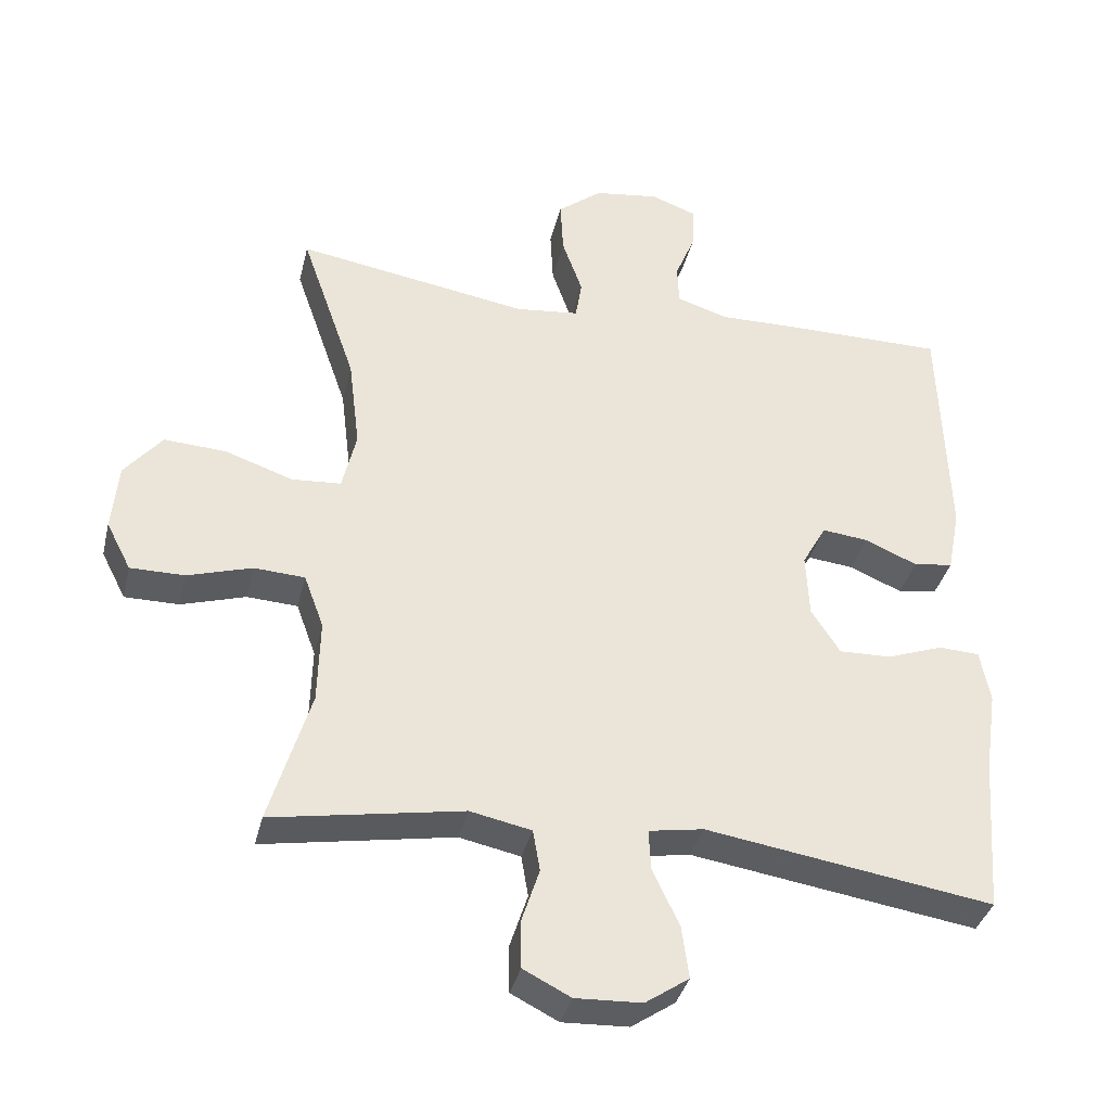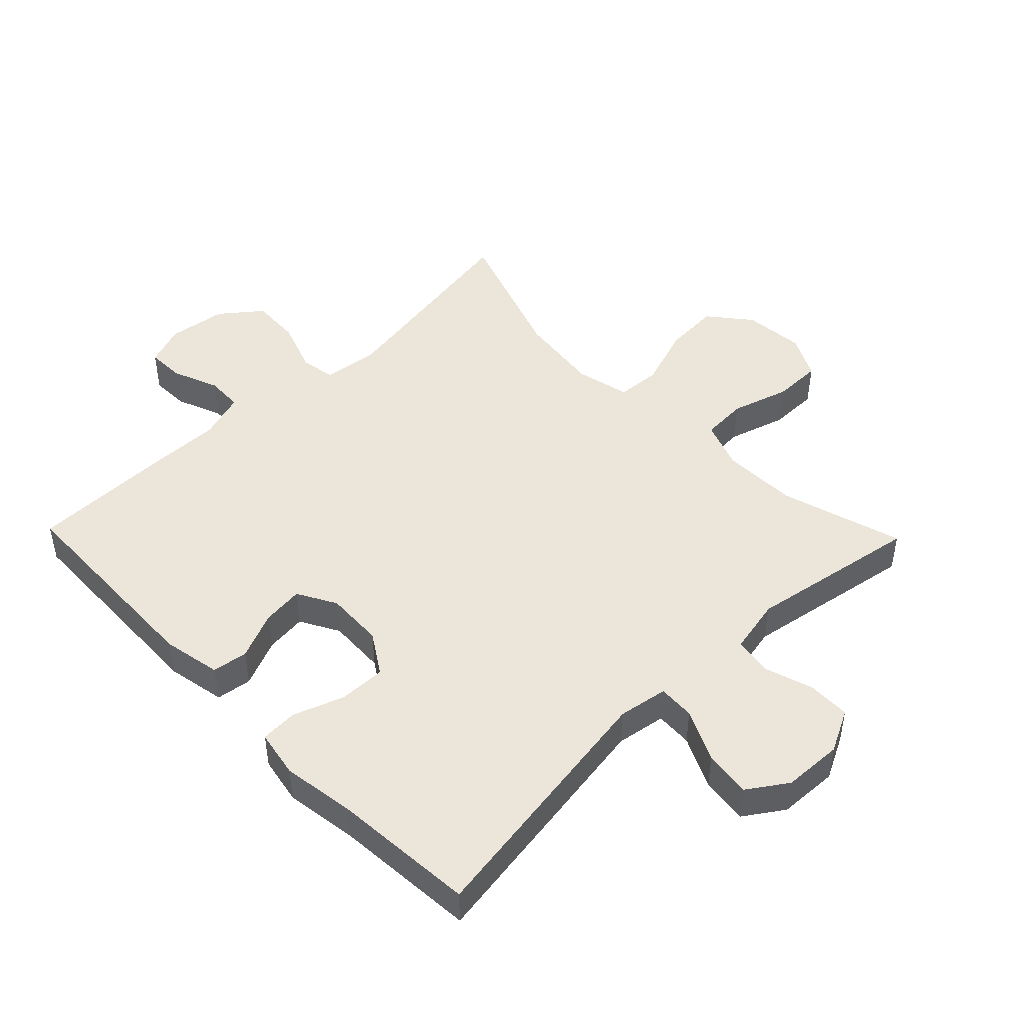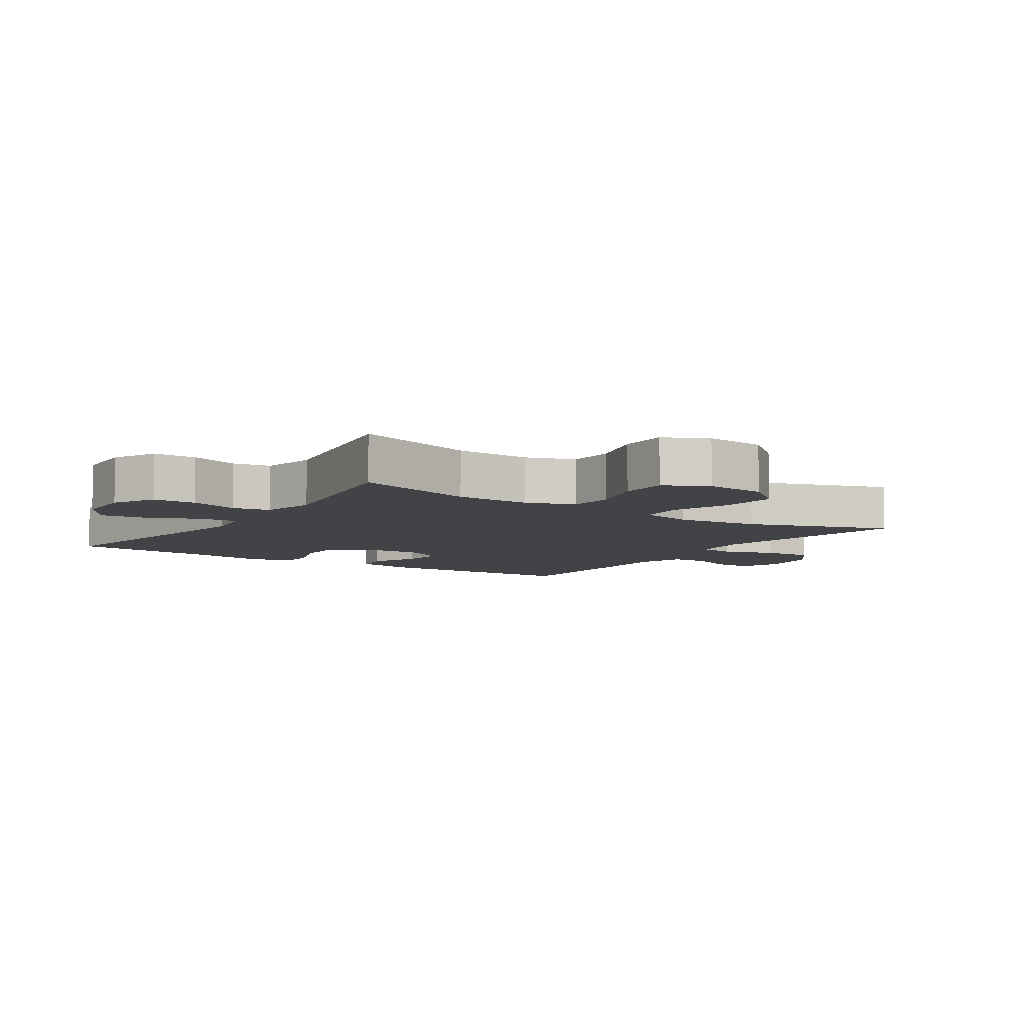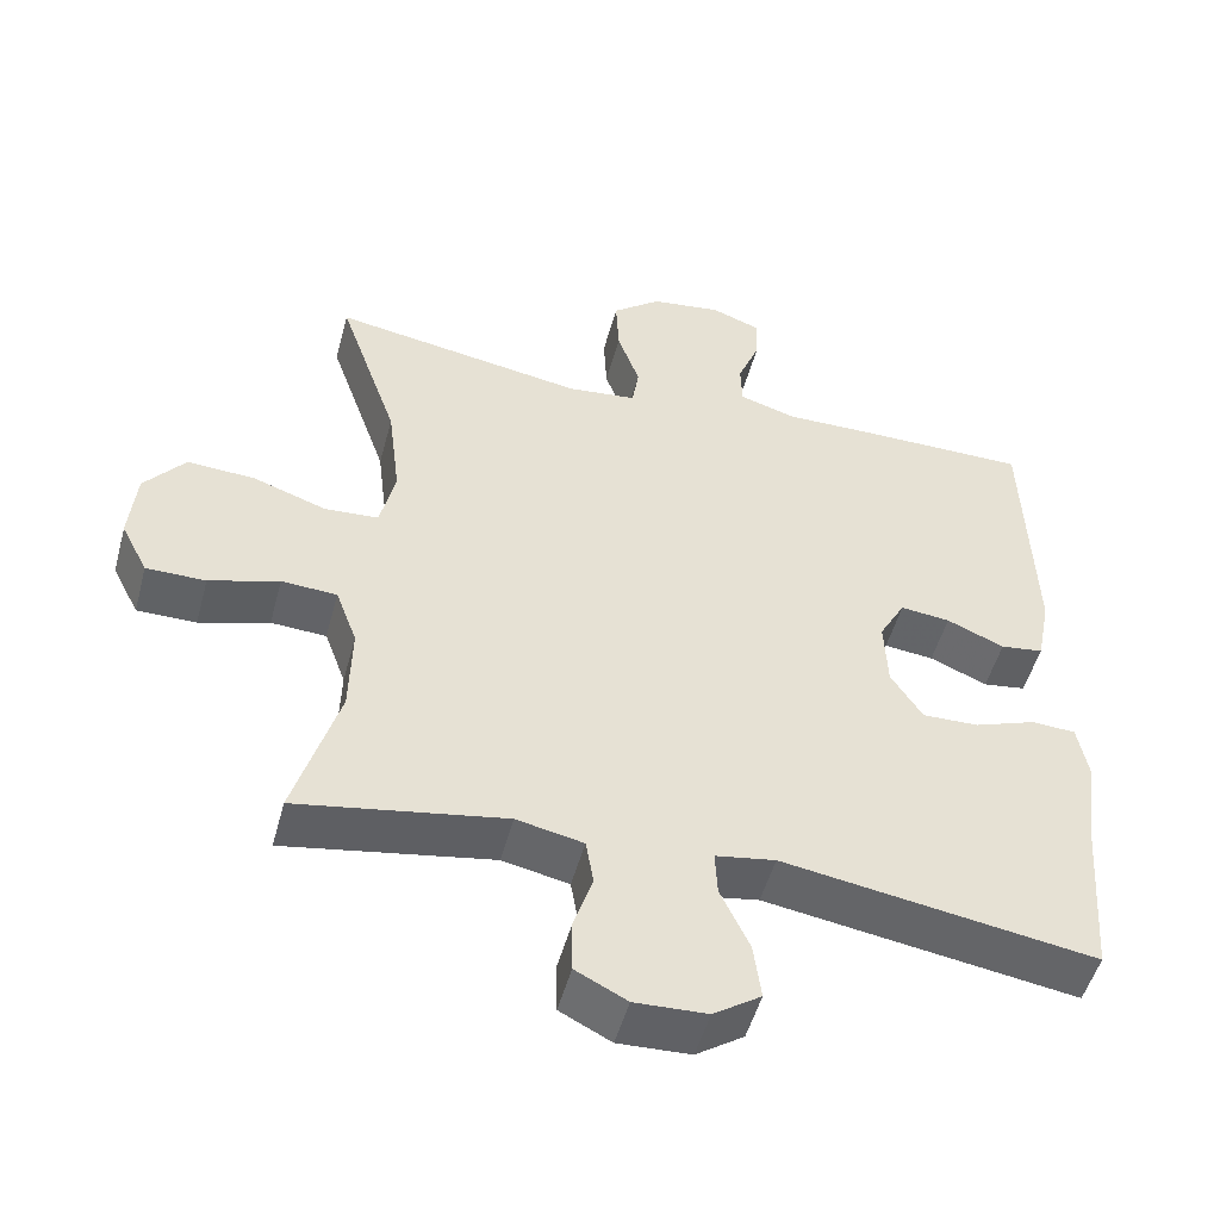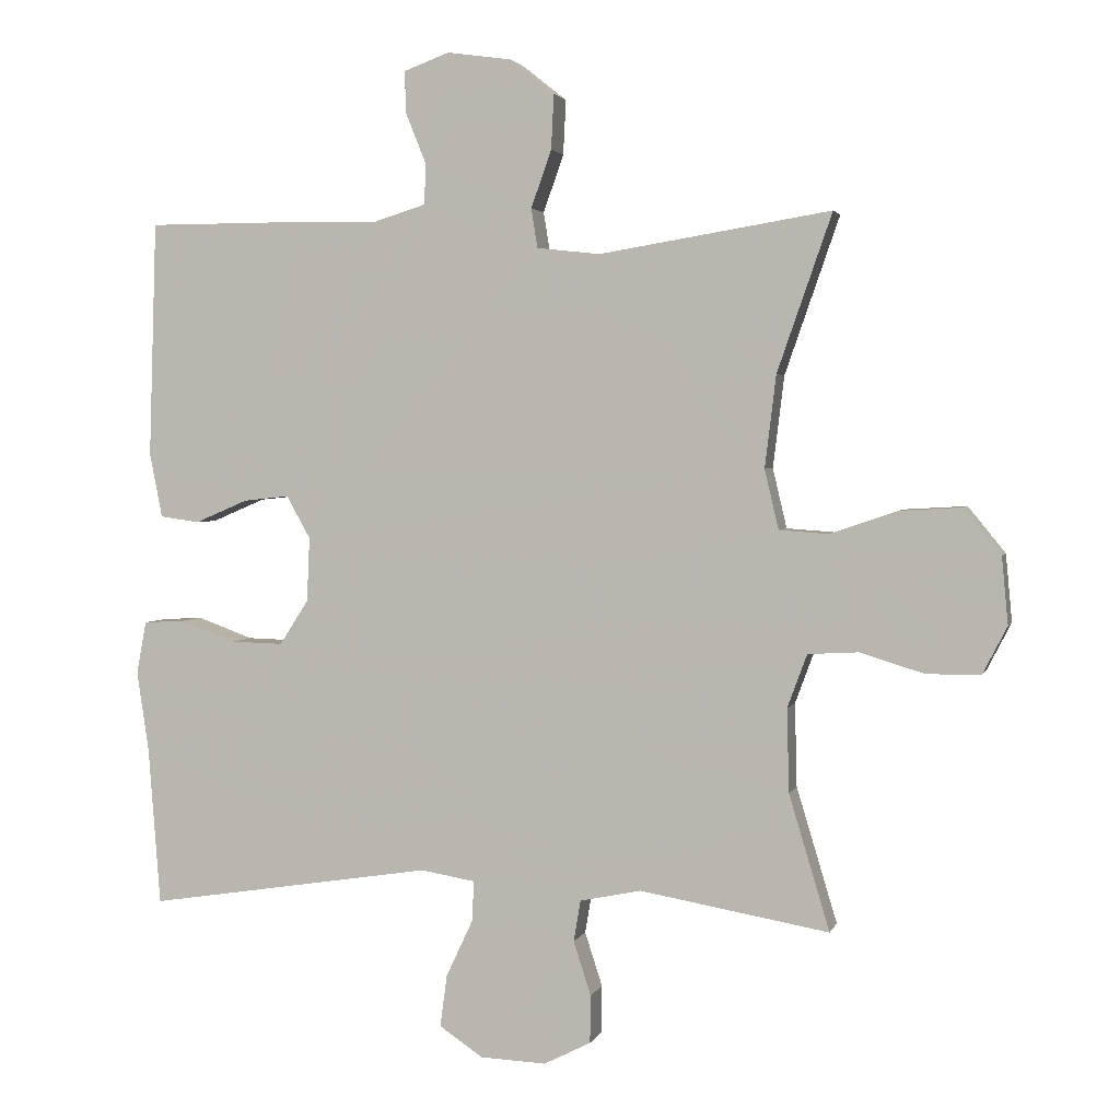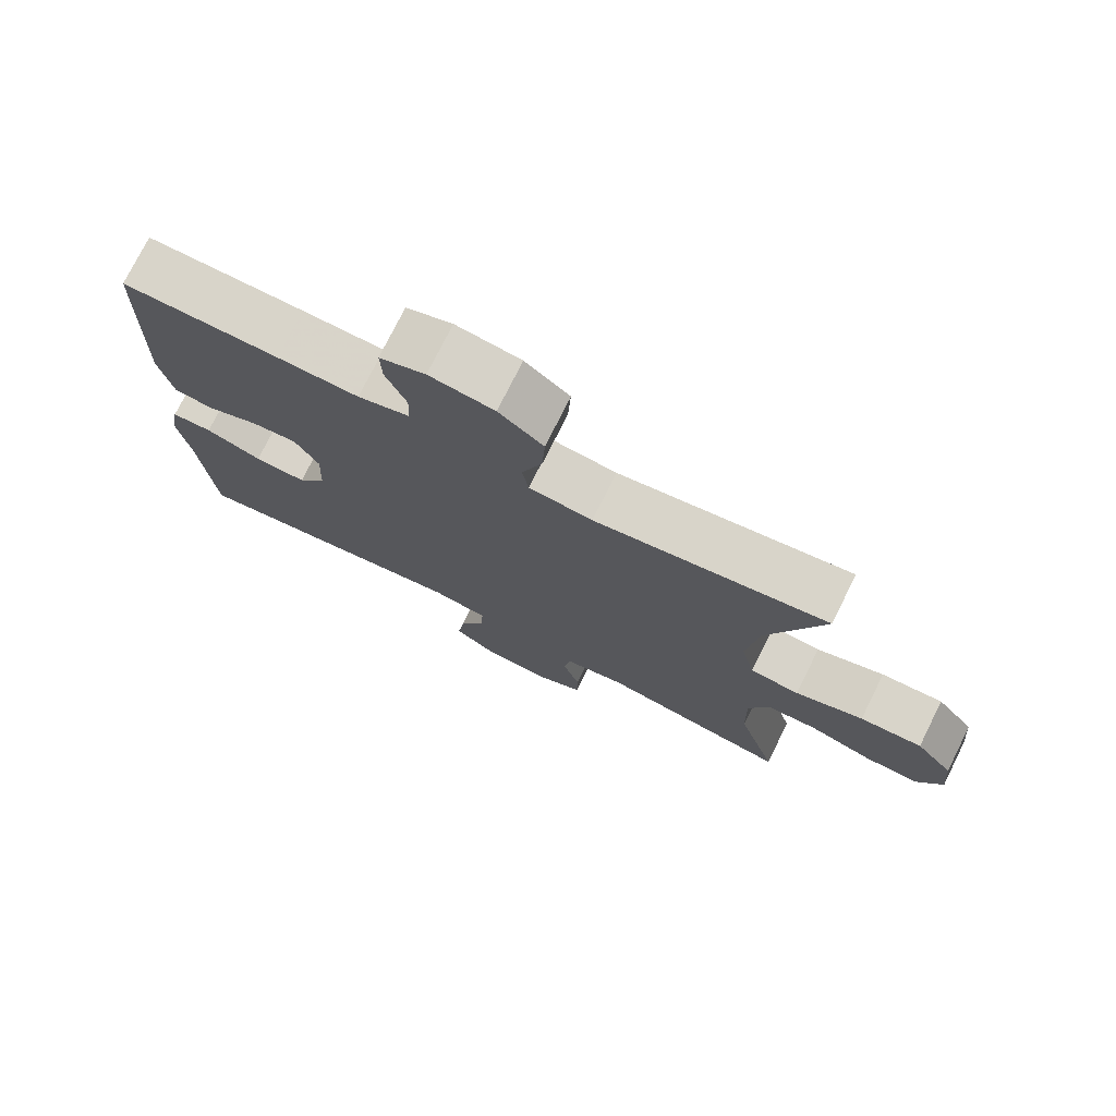
<metadata>
{"format":"obj","ext":"obj","renderer":"f3d","projection":"perspective","resolution":1024,"background":"white","views":[{"elev":-36.6,"azim":-13.3,"up":"+Z"},{"elev":47.1,"azim":135.9,"up":"+Y"},{"elev":-7.2,"azim":-123.9,"up":"+Y"},{"elev":-50.5,"azim":-15.0,"up":"+Z"},{"elev":2.7,"azim":-165.8,"up":"+Z"},{"elev":75.7,"azim":-153.5,"up":"+Z"}]}
</metadata>
<code>
v -0.5 0.07 -0.5
v -0.442 0.07 -0.307
v -0.439 0.07 -0.188
v -0.467 0.07 -0.112
v -0.539 0.07 -0.108
v -0.63 0.07 -0.136
v -0.707 0.07 -0.136
v -0.742 0.07 -0.068
v -0.733 0.07 0.028
v -0.68 0.07 0.093
v -0.592 0.07 0.088
v -0.496 0.07 0.055
v -0.426 0.07 0.06
v -0.406 0.07 0.145
v -0.422 0.07 0.276
v -0.5 0.07 0.5
v -0.17 0.07 0.446
v -0.08 0.07 0.456
v -0.071 0.07 0.512
v -0.1 0.07 0.594
v -0.104 0.07 0.672
v -0.041 0.07 0.722
v 0.051 0.07 0.735
v 0.116 0.07 0.711
v 0.114 0.07 0.651
v 0.085 0.07 0.579
v 0.087 0.07 0.521
v 0.161 0.07 0.498
v 0.277 0.07 0.5
v 0.5 0.07 0.5
v 0.511 0.07 0.164
v 0.493 0.07 0.072
v 0.437 0.07 0.064
v 0.362 0.07 0.096
v 0.297 0.07 0.103
v 0.263 0.07 0.042
v 0.267 0.07 -0.049
v 0.308 0.07 -0.113
v 0.382 0.07 -0.111
v 0.462 0.07 -0.082
v 0.52 0.07 -0.085
v 0.534 0.07 -0.16
v 0.517 0.07 -0.275
v 0.5 0.07 -0.5
v 0.093 0.07 -0.437
v 0.015 0.07 -0.45
v 0.018 0.07 -0.508
v 0.056 0.07 -0.589
v 0.066 0.07 -0.663
v 0.004 0.07 -0.705
v -0.09 0.07 -0.709
v -0.157 0.07 -0.675
v -0.158 0.07 -0.607
v -0.133 0.07 -0.53
v -0.143 0.07 -0.471
v -0.23 0.07 -0.453
v -0.5 0 -0.5
v -0.442 0 -0.307
v -0.439 0 -0.188
v -0.467 0 -0.112
v -0.539 0 -0.108
v -0.63 0 -0.136
v -0.707 0 -0.136
v -0.742 0 -0.068
v -0.733 0 0.028
v -0.68 0 0.093
v -0.592 0 0.088
v -0.496 0 0.055
v -0.426 0 0.06
v -0.406 0 0.145
v -0.422 0 0.276
v -0.5 0 0.5
v -0.17 0 0.446
v -0.08 0 0.456
v -0.071 0 0.512
v -0.1 0 0.594
v -0.104 0 0.672
v -0.041 0 0.722
v 0.051 0 0.735
v 0.116 0 0.711
v 0.114 0 0.651
v 0.085 0 0.579
v 0.087 0 0.521
v 0.161 0 0.498
v 0.277 0 0.5
v 0.5 0 0.5
v 0.511 0 0.164
v 0.493 0 0.072
v 0.437 0 0.064
v 0.362 0 0.096
v 0.297 0 0.103
v 0.263 0 0.042
v 0.267 0 -0.049
v 0.308 0 -0.113
v 0.382 0 -0.111
v 0.462 0 -0.082
v 0.52 0 -0.085
v 0.534 0 -0.16
v 0.517 0 -0.275
v 0.5 0 -0.5
v 0.093 0 -0.437
v 0.015 0 -0.45
v 0.018 0 -0.508
v 0.056 0 -0.589
v 0.066 0 -0.663
v 0.004 0 -0.705
v -0.09 0 -0.709
v -0.157 0 -0.675
v -0.158 0 -0.607
v -0.133 0 -0.53
v -0.143 0 -0.471
v -0.23 0 -0.453
f 52 53 54
f 51 52 54
f 50 51 54
f 49 50 54
f 48 49 54
f 47 48 54
f 46 47 54 55
f 45 46 55 56
f 43 44 45
f 43 45 56
f 42 43 56
f 41 42 56
f 40 41 56
f 39 40 56
f 32 33 34
f 31 32 34
f 30 31 34
f 29 30 34
f 28 29 34
f 27 28 34 35
f 24 25 26
f 23 24 26
f 22 23 26
f 21 22 26
f 20 21 26
f 19 20 26
f 18 19 26 27
f 15 16 17
f 14 15 17 18
f 27 35 36
f 18 27 36
f 14 18 36
f 13 14 36
f 10 11 12
f 9 10 12
f 8 9 12
f 7 8 12
f 6 7 12
f 5 6 12
f 56 1 2
f 39 56 2
f 38 39 2
f 13 36 37
f 12 13 37
f 5 12 37
f 4 5 37
f 3 4 37 38
f 2 3 38
f 110 109 108
f 110 108 107
f 110 107 106
f 110 106 105
f 110 105 104
f 110 104 103
f 111 110 103 102
f 112 111 102 101
f 101 100 99
f 112 101 99
f 112 99 98
f 112 98 97
f 112 97 96
f 112 96 95
f 90 89 88
f 90 88 87
f 90 87 86
f 90 86 85
f 90 85 84
f 91 90 84 83
f 82 81 80
f 82 80 79
f 82 79 78
f 82 78 77
f 82 77 76
f 82 76 75
f 83 82 75 74
f 73 72 71
f 74 73 71 70
f 92 91 83
f 92 83 74
f 92 74 70
f 92 70 69
f 68 67 66
f 68 66 65
f 68 65 64
f 68 64 63
f 68 63 62
f 68 62 61
f 58 57 112
f 58 112 95
f 58 95 94
f 93 92 69
f 93 69 68
f 93 68 61
f 93 61 60
f 94 93 60 59
f 94 59 58
f 1 57 58 2
f 2 58 59 3
f 3 59 60 4
f 4 60 61 5
f 5 61 62 6
f 6 62 63 7
f 7 63 64 8
f 8 64 65 9
f 9 65 66 10
f 10 66 67 11
f 11 67 68 12
f 12 68 69 13
f 13 69 70 14
f 14 70 71 15
f 15 71 72 16
f 16 72 73 17
f 17 73 74 18
f 18 74 75 19
f 19 75 76 20
f 20 76 77 21
f 21 77 78 22
f 22 78 79 23
f 23 79 80 24
f 24 80 81 25
f 25 81 82 26
f 26 82 83 27
f 27 83 84 28
f 28 84 85 29
f 29 85 86 30
f 30 86 87 31
f 31 87 88 32
f 32 88 89 33
f 33 89 90 34
f 34 90 91 35
f 35 91 92 36
f 36 92 93 37
f 37 93 94 38
f 38 94 95 39
f 39 95 96 40
f 40 96 97 41
f 41 97 98 42
f 42 98 99 43
f 43 99 100 44
f 44 100 101 45
f 45 101 102 46
f 46 102 103 47
f 47 103 104 48
f 48 104 105 49
f 49 105 106 50
f 50 106 107 51
f 51 107 108 52
f 52 108 109 53
f 53 109 110 54
f 54 110 111 55
f 55 111 112 56
f 56 112 57 1

</code>
